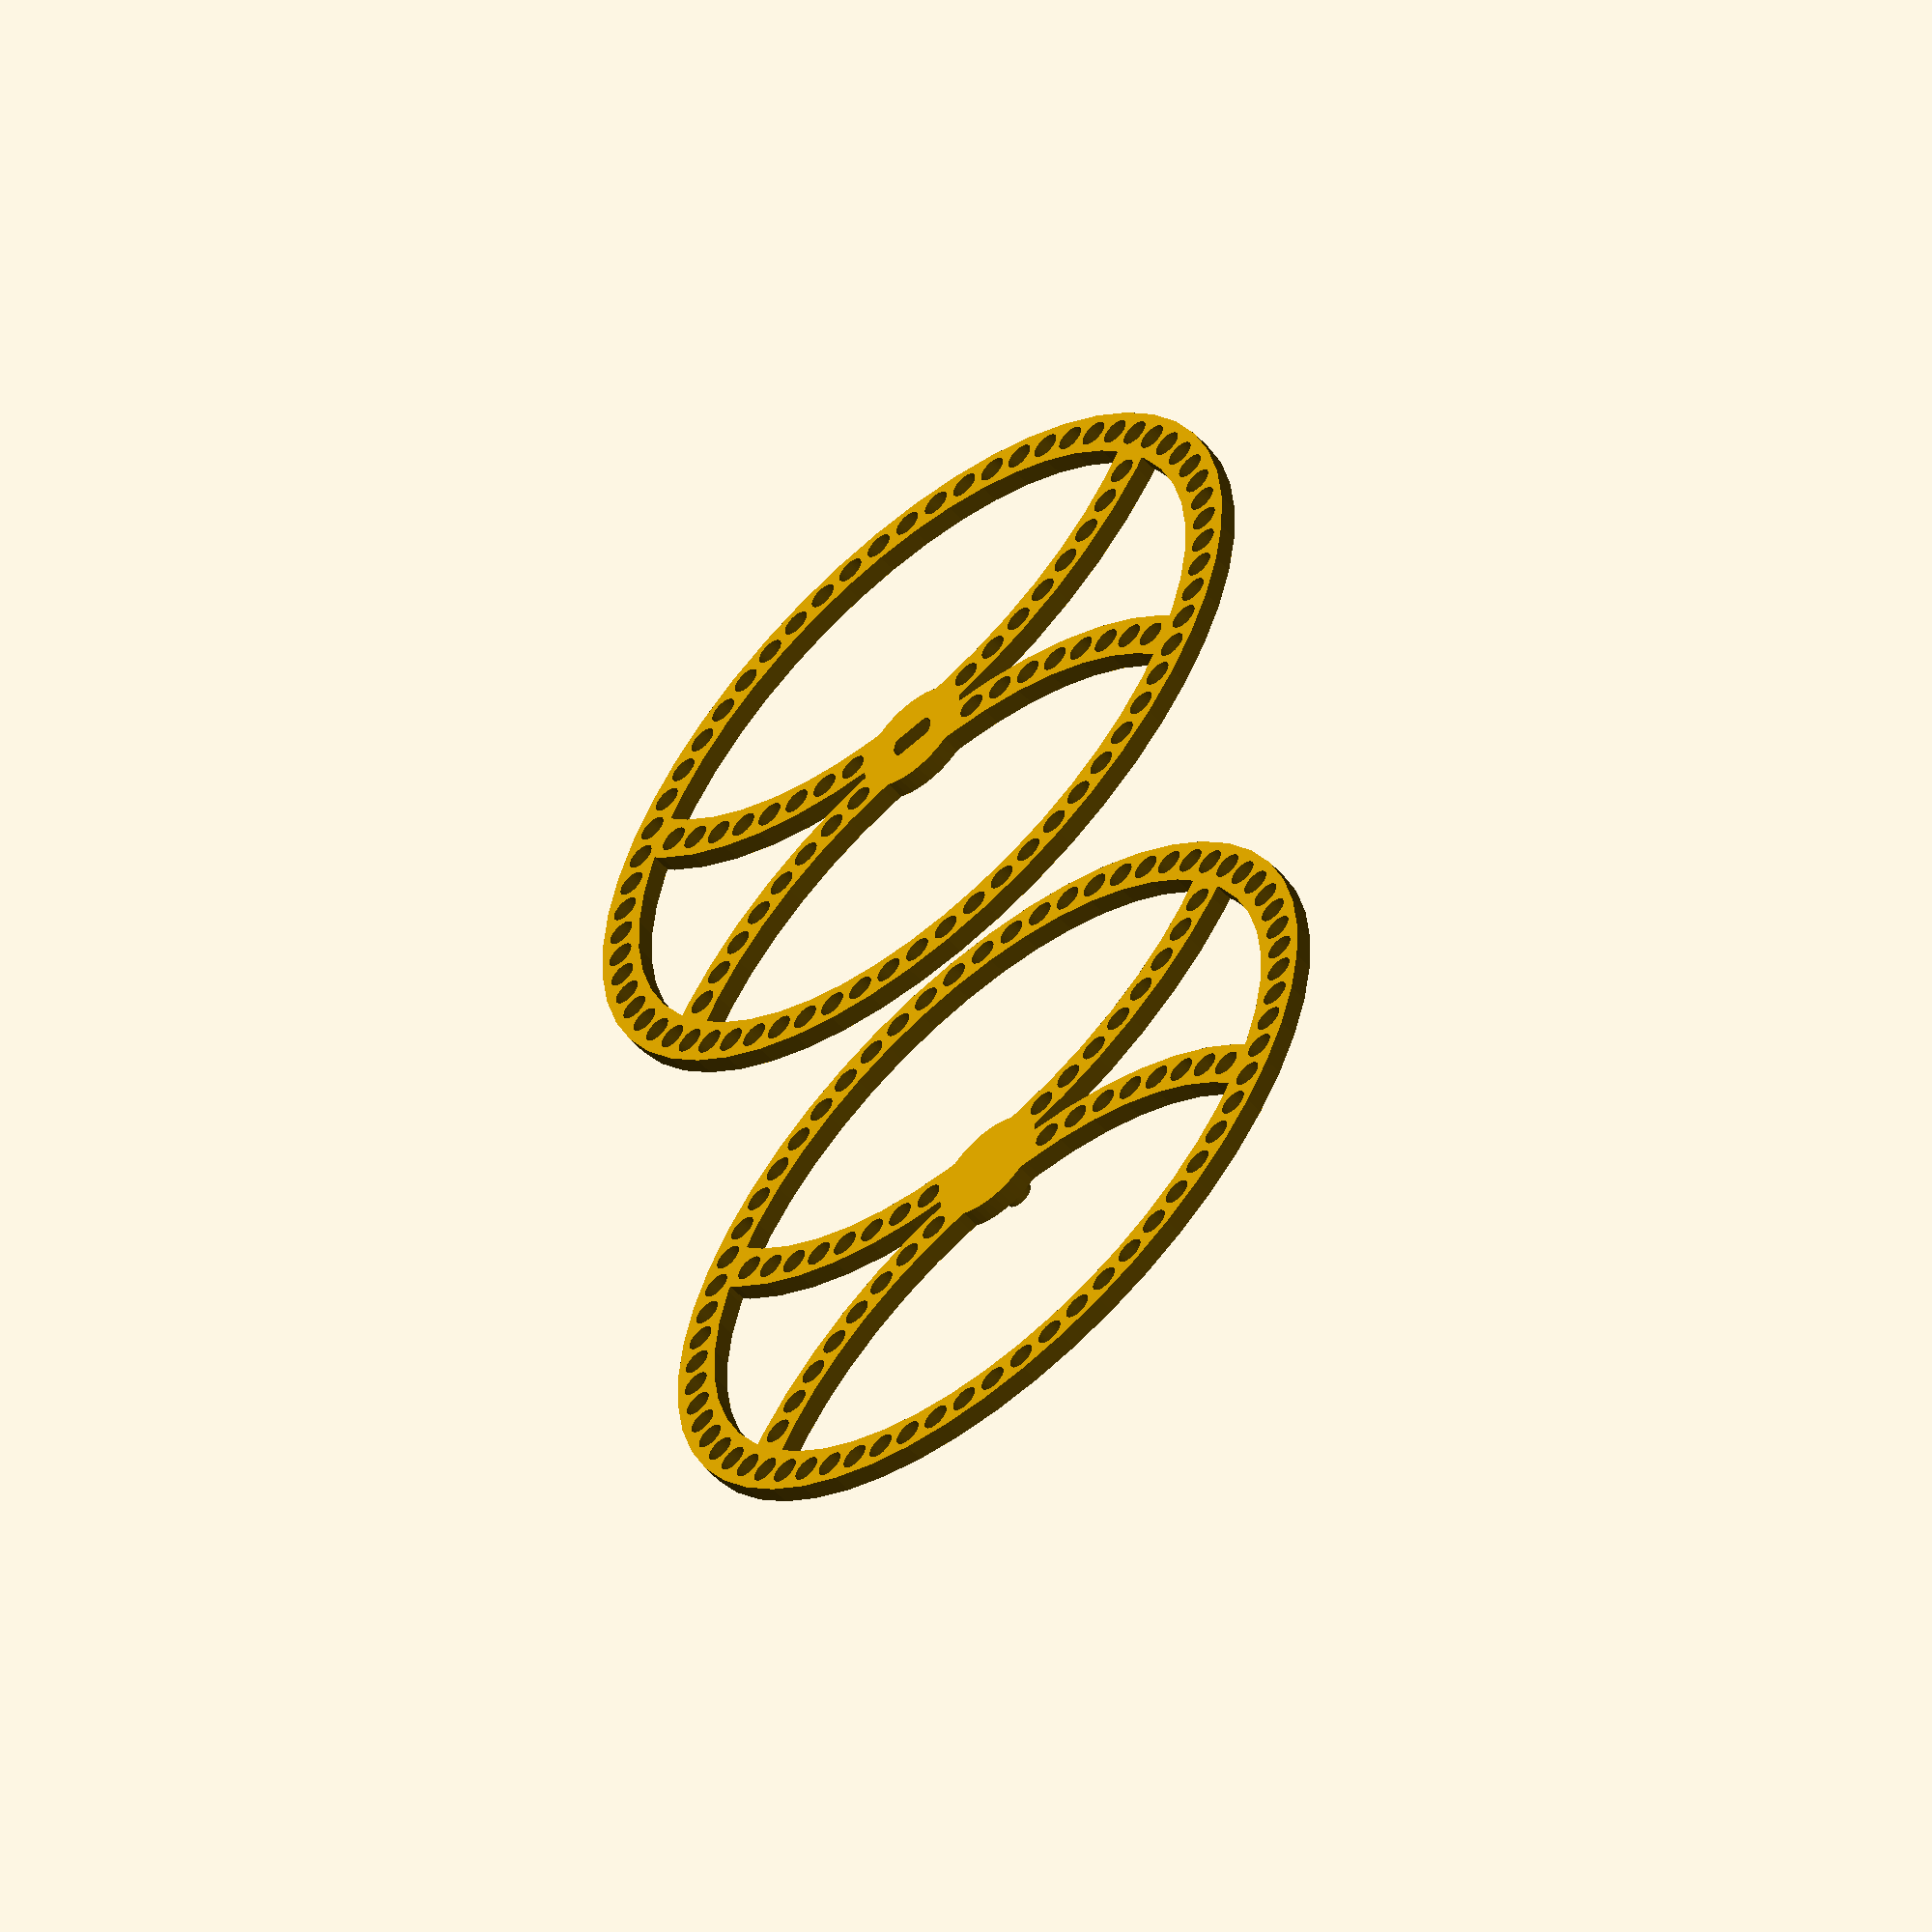
<openscad>
// Alphabets New Spool
$fn=(50);

// Parameters
ncards=64; // number of cards
sdiam=85; // diameter of the spool mm
e=2; // 3d printed part thickness mm

// Variables
srad=sdiam/2;
angle=360/ncards; // angle of rotation

// define copy_mirror function
module copy_mirror(vec=[0,1,0])
{
    children();
    mirror(vec) children();
} 

// Define axis motor
module axismotor() {
intersection() {square(size = [3, 6], center = true); circle(2.5);}
}

// Define axis support
module axis() {
circle(1.5);
}

// define aro
module aro() {
difference(){
    difference() { circle(srad); circle(srad-5);}
    for (a=[0:angle:360]){
    rotate(a) 
    translate([srad-2.5,0,0]) circle(1.5);
    }
}
}

// CODE STARTS HERE

linear_extrude(height = e) {
union(){    
aro();
    difference() {
        intersection() {
            union() {
                translate ([srad,0,0]) aro();
                translate ([-srad,0,0])  aro();
                circle (6.5);
                }
            circle(srad-5);
        }

    axismotor();
    }
}    
}

translate ([sdiam+5,0,0])
        union() {
        linear_extrude(height = 5) {circle(1.5);}
        linear_extrude(height = e) {
        union(){    
        aro();
                intersection() {
                    union() {
                        translate ([srad,0,0]) aro();
                        translate ([-srad,0,0])  aro();
                        circle (6.5);
                        }
                    circle(srad-5);
                }

        }    
        }
    }

</openscad>
<views>
elev=56.2 azim=96.6 roll=221.5 proj=o view=solid
</views>
